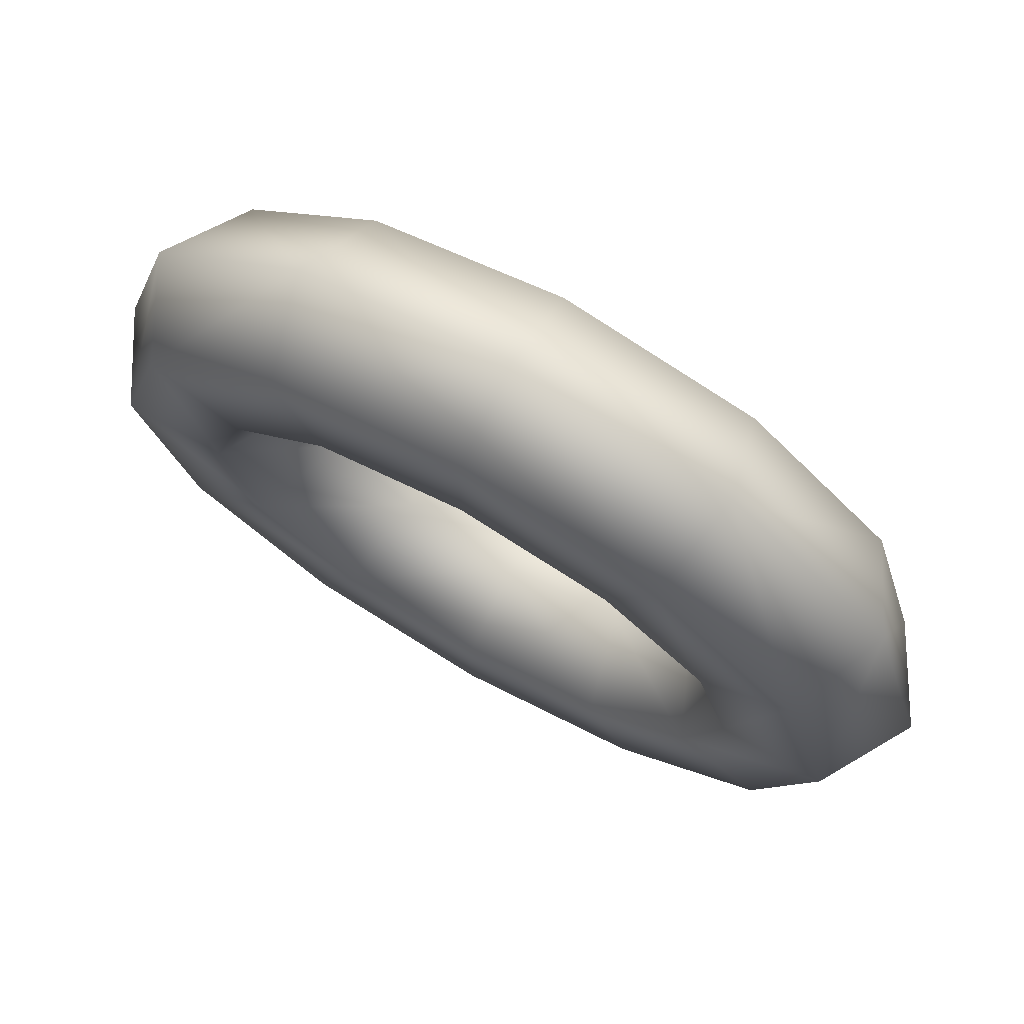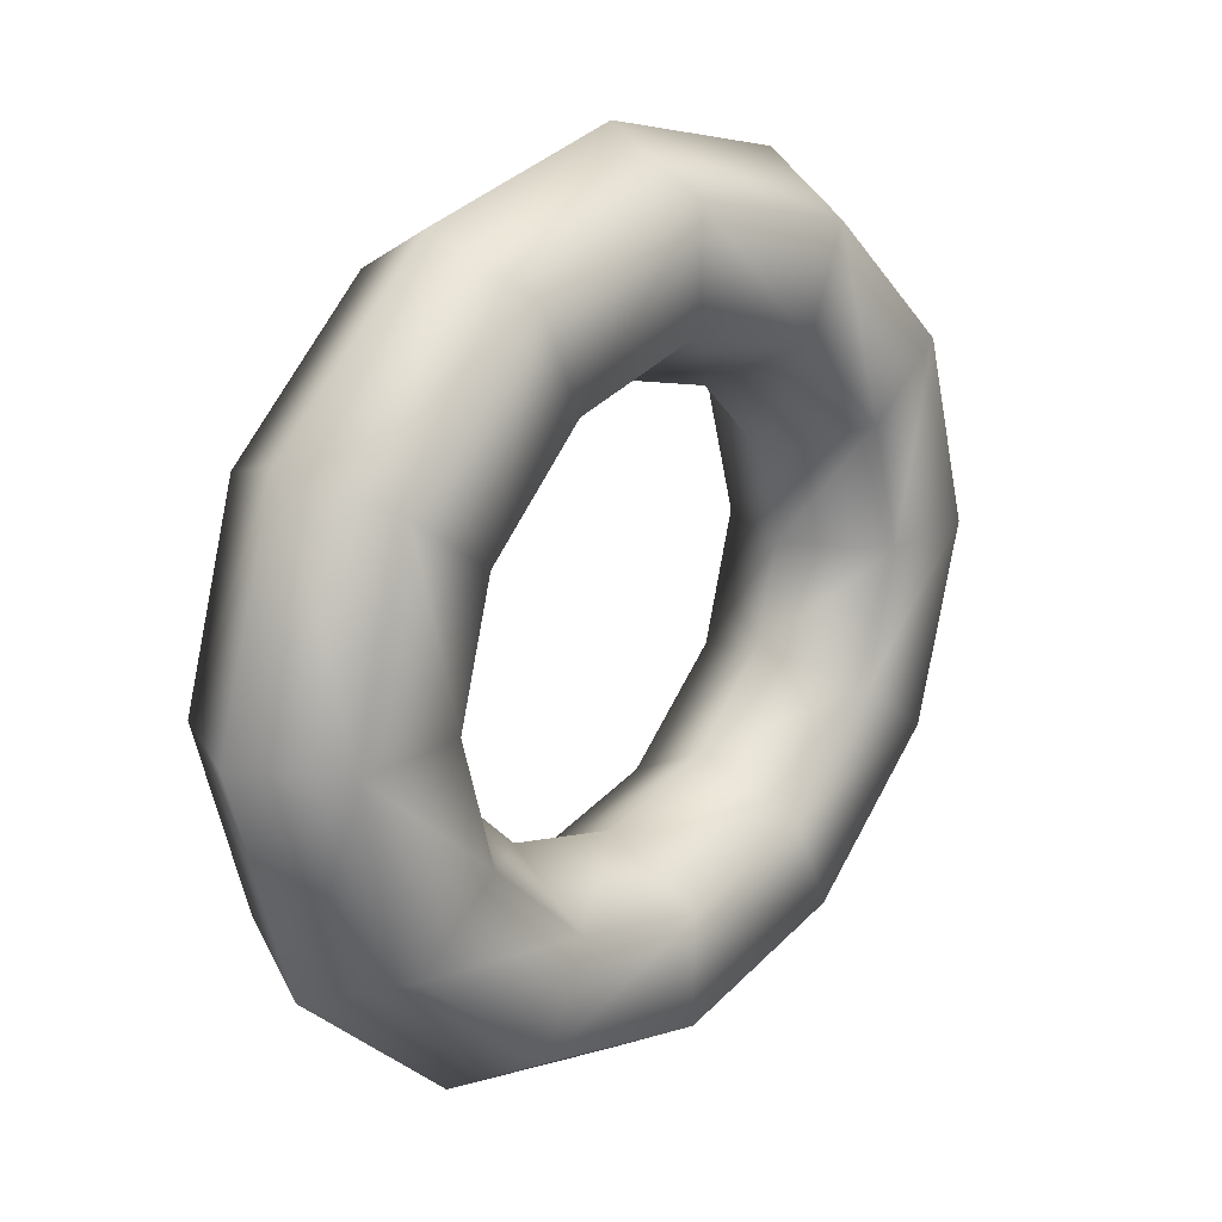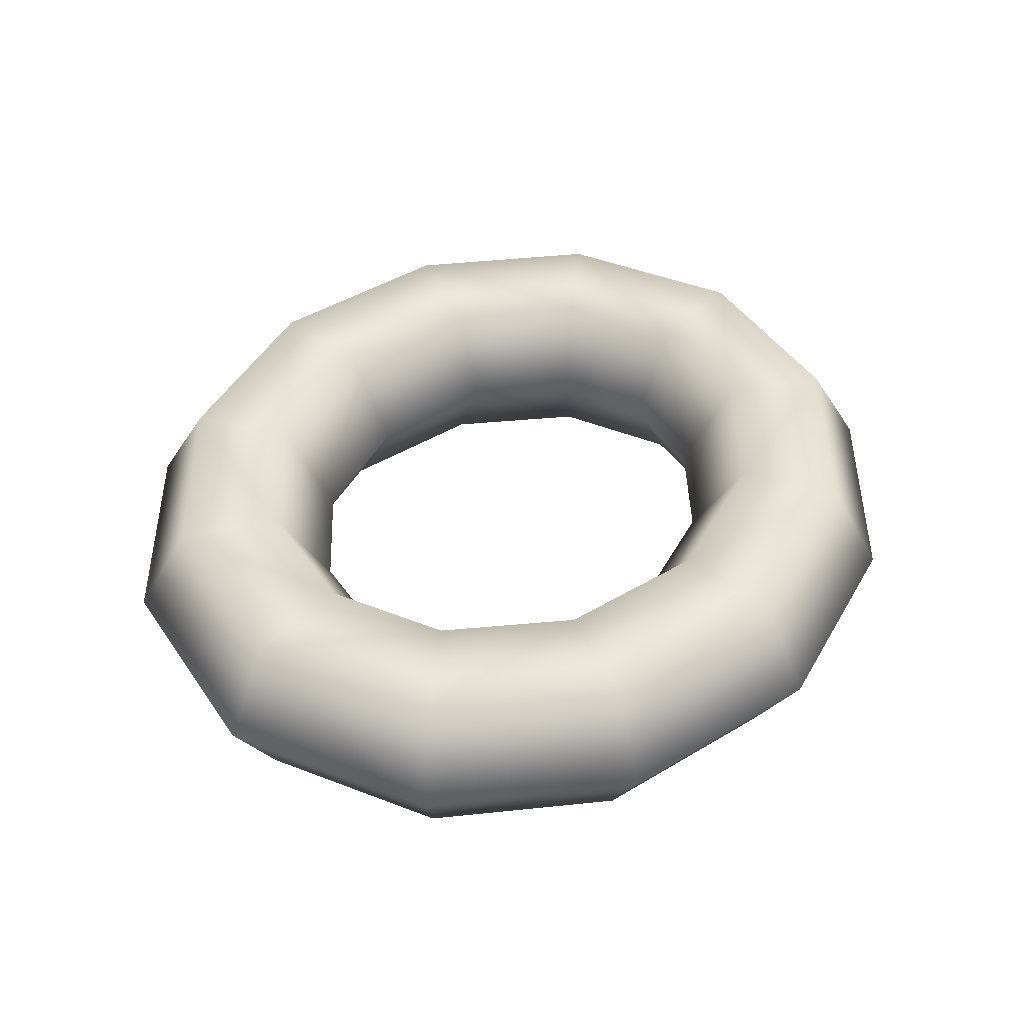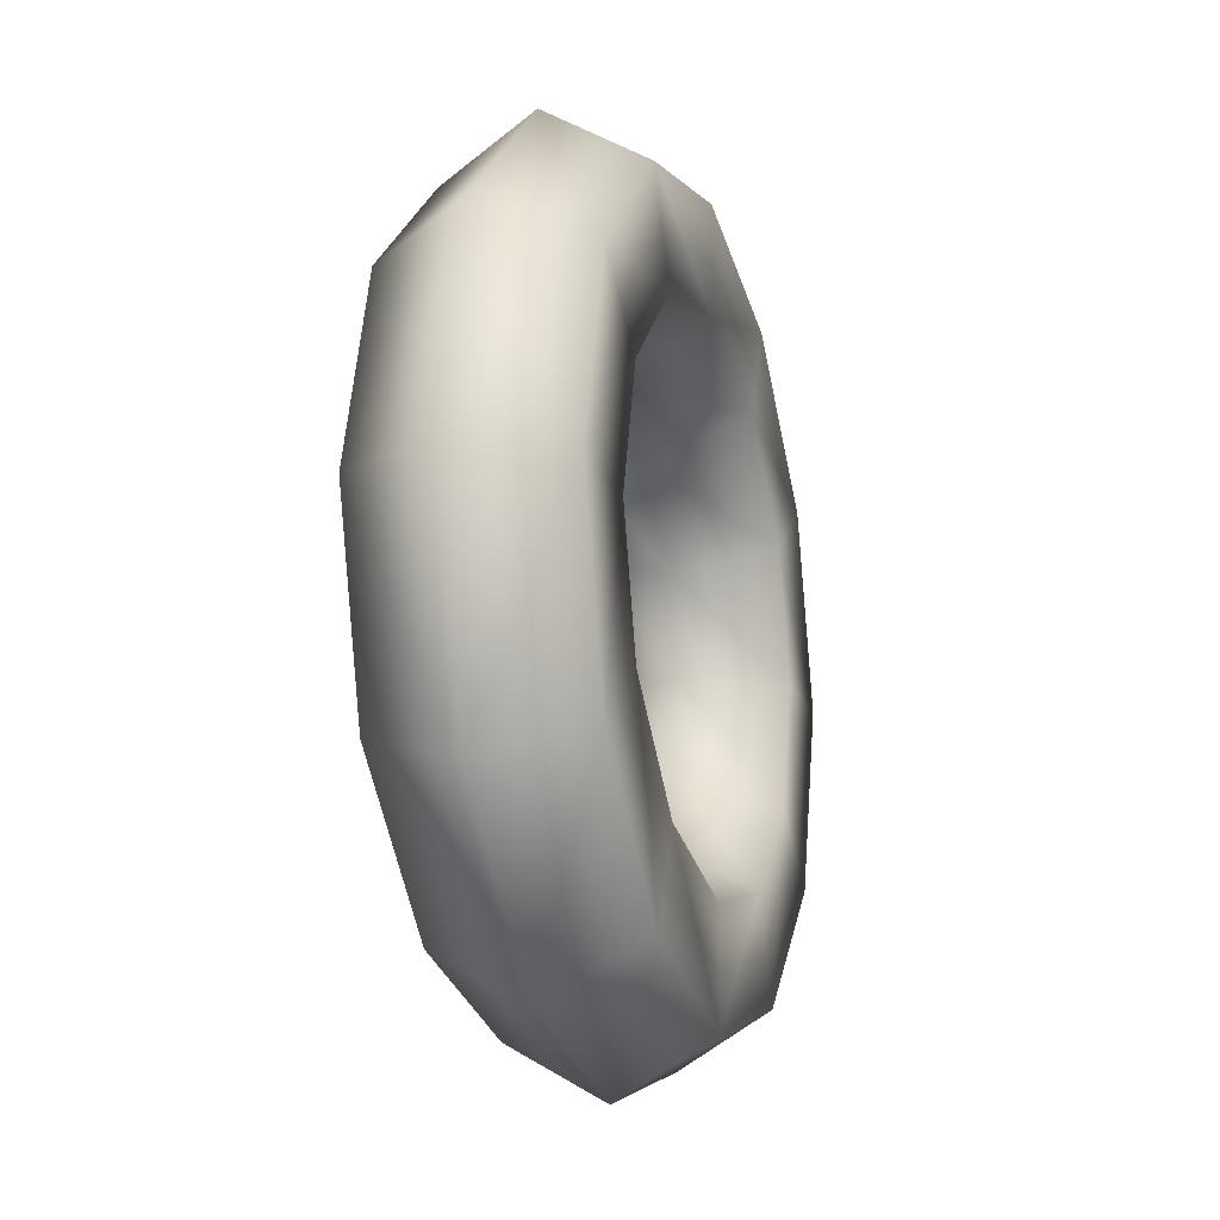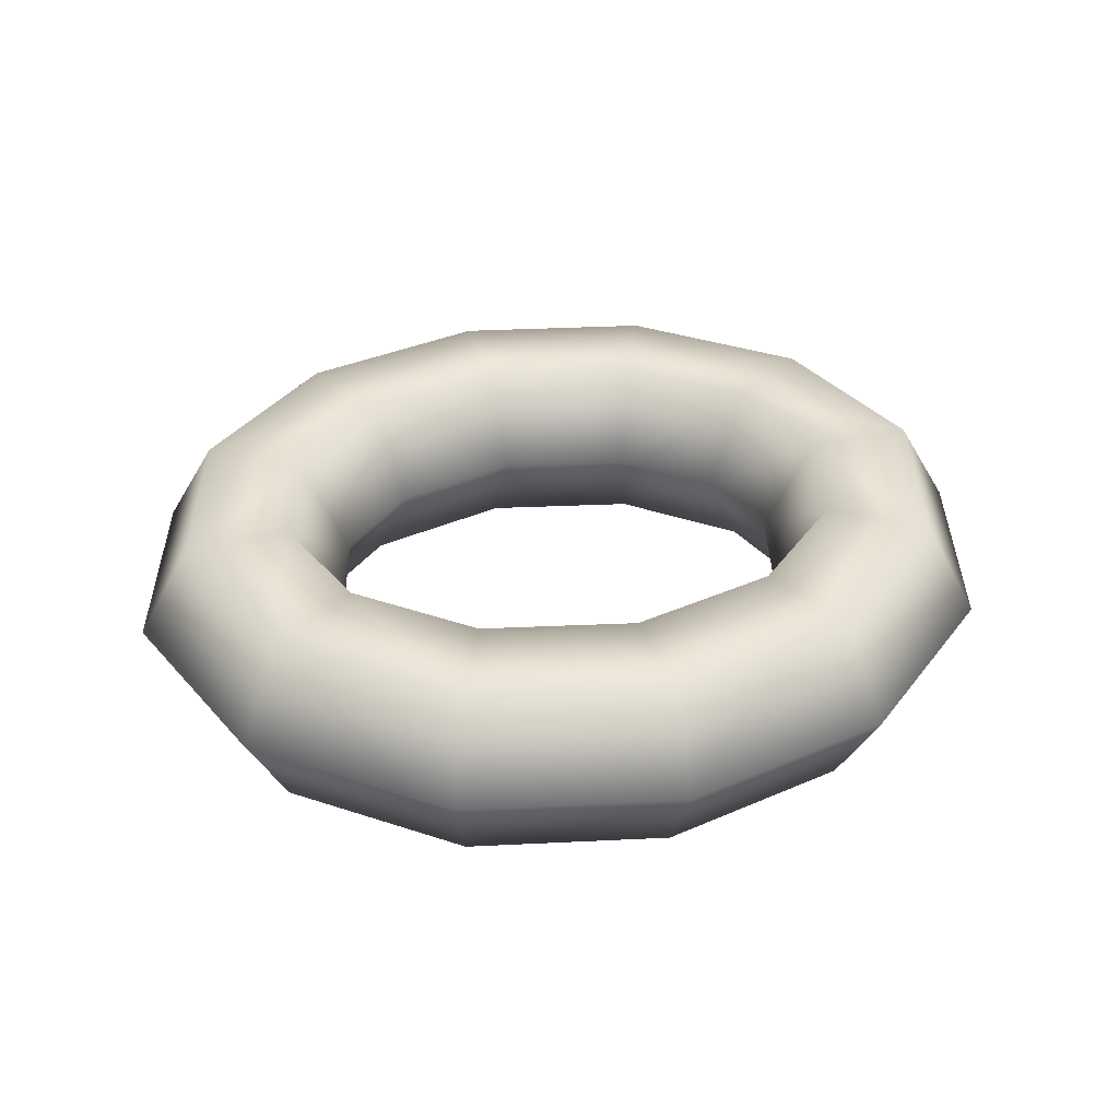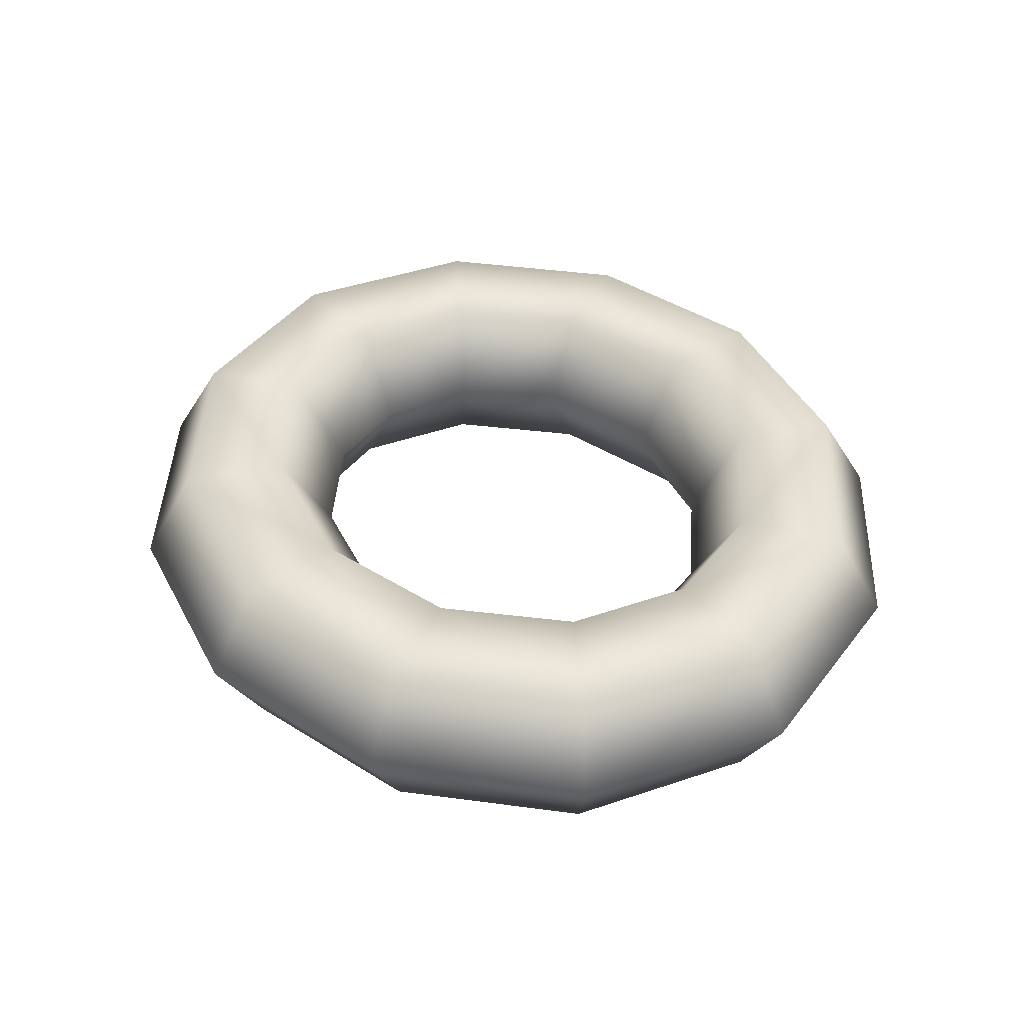
<metadata>
{"format":"obj","ext":"obj","renderer":"f3d","projection":"perspective","resolution":1024,"background":"white","views":[{"elev":72.2,"azim":-150.5,"up":"+Y"},{"elev":19.7,"azim":129.4,"up":"+Y"},{"elev":44.5,"azim":131.3,"up":"+Z"},{"elev":-16.2,"azim":-74.2,"up":"+Y"},{"elev":34.3,"azim":-17.3,"up":"+Z"},{"elev":42.0,"azim":-129.2,"up":"+Z"}]}
</metadata>
<code>
g pm0720_12_LArmBRingSkin
v 1.5 -0.1332 2.331
v 1.5 -0.1055 2.283
v 1.566 -0.08878 2.283
v 1.578 -0.114 2.331
v 1.5 -0.1888 2.331
v 1.61 -0.04816 2.283
v 1.601 -0.1645 2.331
v 1.5 -0.2165 2.283
v 1.632 -0.06431 2.331
v 1.623 -2.842e-16 2.283
v 1.651 -2.813e-16 2.331
v 1.61 0.04816 2.283
v 1.677 -0.09661 2.331
v 1.612 -0.1898 2.283
v 1.632 0.06431 2.331
v 1.566 0.08878 2.283
v 1.707 -2.813e-16 2.331
v 1.578 0.114 2.331
v 1.5 0.1055 2.283
v 1.601 -0.1645 2.235
v 1.5 -0.1888 2.235
v 1.5 -0.1332 2.235
v 1.7 -0.1128 2.283
v 1.578 -0.114 2.235
v 1.5 -0.1055 2.283
v 1.566 -0.08878 2.283
v 1.677 -0.09661 2.235
v 1.632 -0.06431 2.235
v 1.61 -0.04816 2.283
v 1.707 -2.872e-16 2.235
v 1.651 -2.872e-16 2.235
v 1.623 -2.842e-16 2.283
v 1.632 0.06431 2.235
v 1.61 0.04816 2.283
v 1.734 -2.843e-16 2.283
v 1.677 0.09661 2.235
v 1.7 0.1128 2.283
v 1.578 0.114 2.235
v 1.566 0.08878 2.283
v 1.677 0.09661 2.331
v 1.601 0.1645 2.235
v 1.612 0.1898 2.283
v 1.5 0.2165 2.283
v 1.601 0.1645 2.331
v 1.5 0.1332 2.235
v 1.5 0.1055 2.283
v 1.434 0.08878 2.283
v 1.5 0.1888 2.235
v 1.422 0.114 2.235
v 1.39 0.04816 2.283
v 1.5 0.1332 2.331
v 1.399 0.1645 2.235
v 1.368 0.06431 2.235
v 1.377 -2.842e-16 2.283
v 1.349 -2.872e-16 2.235
v 1.39 -0.04816 2.283
v 1.323 0.09661 2.235
v 1.368 -0.06431 2.235
v 1.434 -0.08878 2.283
v 1.5 0.1888 2.331
v 1.388 0.1898 2.283
v 1.399 0.1645 2.331
v 1.293 -2.872e-16 2.235
v 1.422 -0.114 2.235
v 1.5 -0.1055 2.283
v 1.5 -0.1332 2.235
v 1.422 0.114 2.331
v 1.434 0.08878 2.283
v 1.3 0.1128 2.283
v 1.323 0.09661 2.331
v 1.368 0.06431 2.331
v 1.39 0.04816 2.283
v 1.399 -0.1645 2.235
v 1.5 -0.1888 2.235
v 1.5 -0.2165 2.283
v 1.293 -2.813e-16 2.331
v 1.349 -2.813e-16 2.331
v 1.377 -2.842e-16 2.283
v 1.323 -0.09661 2.235
v 1.388 -0.1898 2.283
v 1.266 -2.843e-16 2.283
v 1.3 -0.1128 2.283
v 1.323 -0.09661 2.331
v 1.368 -0.06431 2.331
v 1.39 -0.04816 2.283
v 1.399 -0.1645 2.331
v 1.5 -0.1888 2.331
v 1.422 -0.114 2.331
v 1.434 -0.08878 2.283
v 1.5 -0.1332 2.331
v 1.5 -0.1055 2.283
g pm0720_12_LArmBRingSkin_0
f 3 2 1
f 4 3 1
f 4 1 5
f 6 3 4
f 7 4 5
f 7 5 8
f 9 6 4
f 9 4 7
f 10 6 9
f 11 10 9
f 10 11 12
f 13 9 7
f 11 9 13
f 14 7 8
f 13 7 14
f 11 15 12
f 12 15 16
f 17 11 13
f 11 17 15
f 15 18 16
f 16 18 19
f 14 8 20
f 8 21 20
f 20 21 22
f 23 13 14
f 17 13 23
f 24 20 22
f 24 22 25
f 26 24 25
f 14 20 27
f 27 20 24
f 23 14 27
f 28 24 26
f 28 27 24
f 29 28 26
f 23 27 30
f 30 27 28
f 31 28 29
f 31 30 28
f 32 31 29
f 31 32 33
f 32 34 33
f 35 17 23
f 35 23 30
f 30 31 36
f 31 33 36
f 35 30 37
f 35 37 17
f 30 36 37
f 33 34 38
f 34 39 38
f 37 40 17
f 17 40 15
f 15 40 18
f 36 33 41
f 33 38 41
f 37 36 42
f 37 42 40
f 36 41 42
f 42 41 43
f 42 44 40
f 40 44 18
f 42 43 44
f 38 39 45
f 39 46 45
f 46 47 45
f 41 38 48
f 38 45 48
f 41 48 43
f 47 49 45
f 45 49 48
f 47 50 49
f 18 44 51
f 18 51 19
f 49 52 48
f 48 52 43
f 50 53 49
f 49 53 52
f 50 54 53
f 54 55 53
f 55 54 56
f 53 57 52
f 53 55 57
f 58 55 56
f 58 56 59
f 44 60 51
f 43 60 44
f 52 61 43
f 52 57 61
f 60 43 62
f 60 62 51
f 43 61 62
f 55 63 57
f 63 55 58
f 64 58 59
f 64 59 65
f 66 64 65
f 62 67 51
f 51 67 19
f 67 68 19
f 57 69 61
f 57 63 69
f 62 61 70
f 62 70 67
f 61 69 70
f 67 71 68
f 70 71 67
f 71 72 68
f 73 64 66
f 74 73 66
f 74 75 73
f 70 69 76
f 70 76 71
f 71 77 72
f 76 77 71
f 77 78 72
f 73 79 64
f 79 58 64
f 79 63 58
f 75 80 73
f 73 80 79
f 63 81 69
f 69 81 76
f 79 82 63
f 82 81 63
f 76 81 82
f 80 82 79
f 83 76 82
f 77 76 83
f 83 82 80
f 78 77 84
f 84 77 83
f 85 78 84
f 86 80 75
f 86 83 80
f 84 83 86
f 87 86 75
f 85 84 88
f 88 84 86
f 88 86 87
f 89 85 88
f 90 88 87
f 89 88 90
f 91 89 90

</code>
